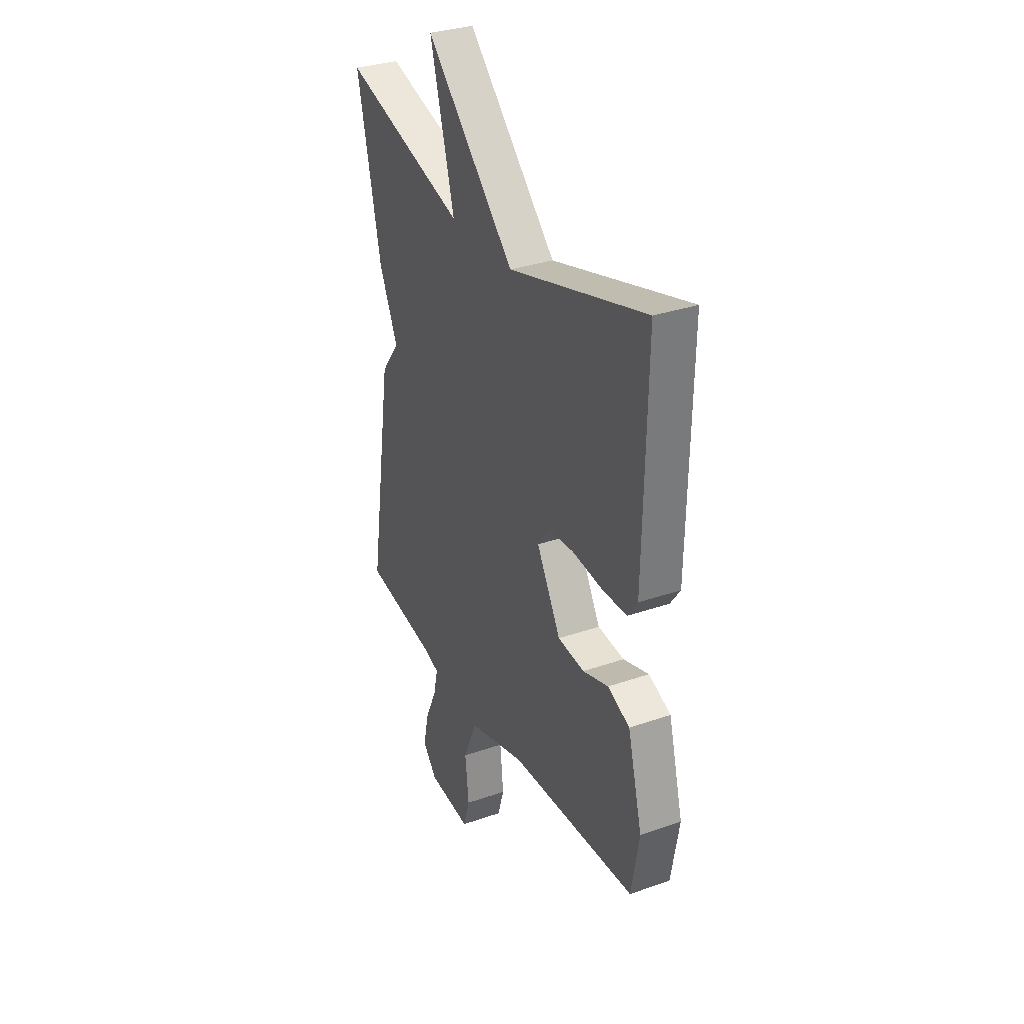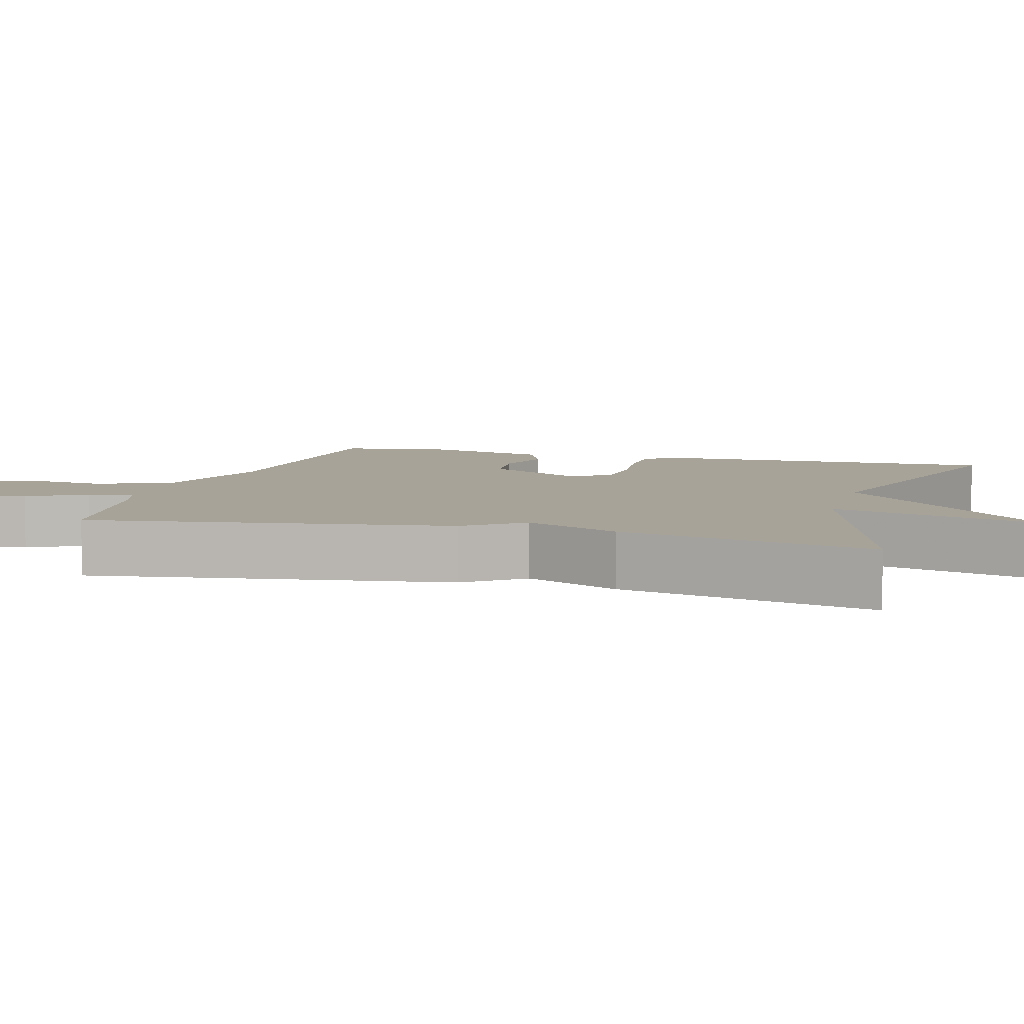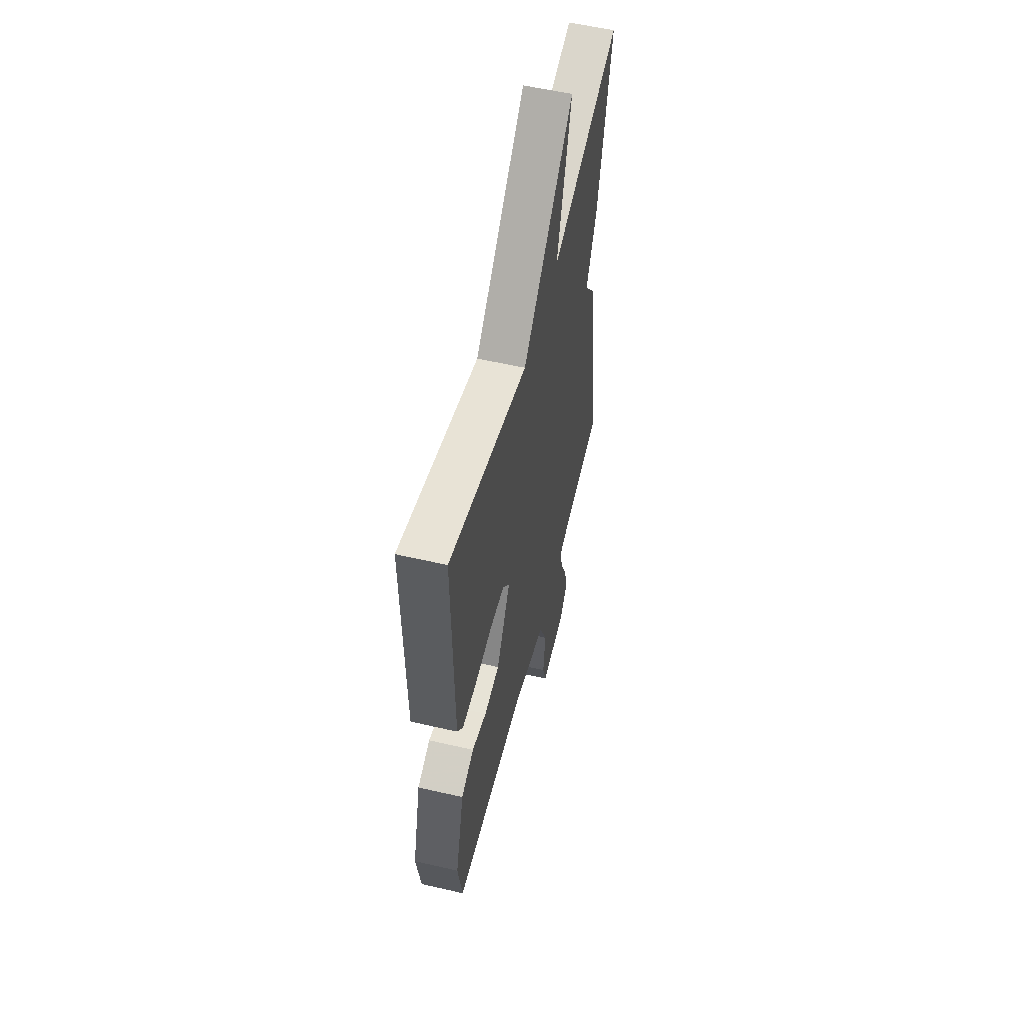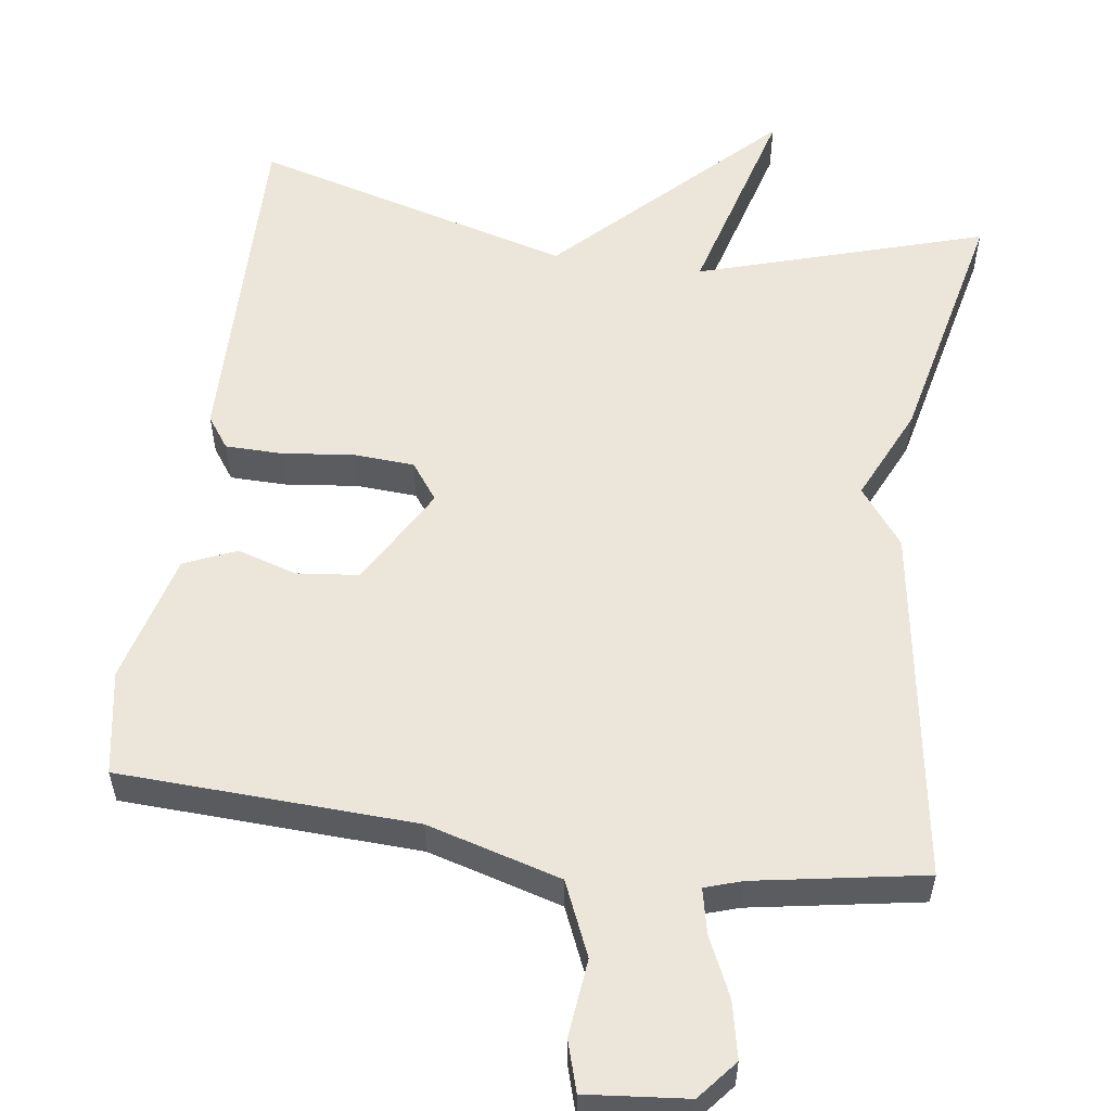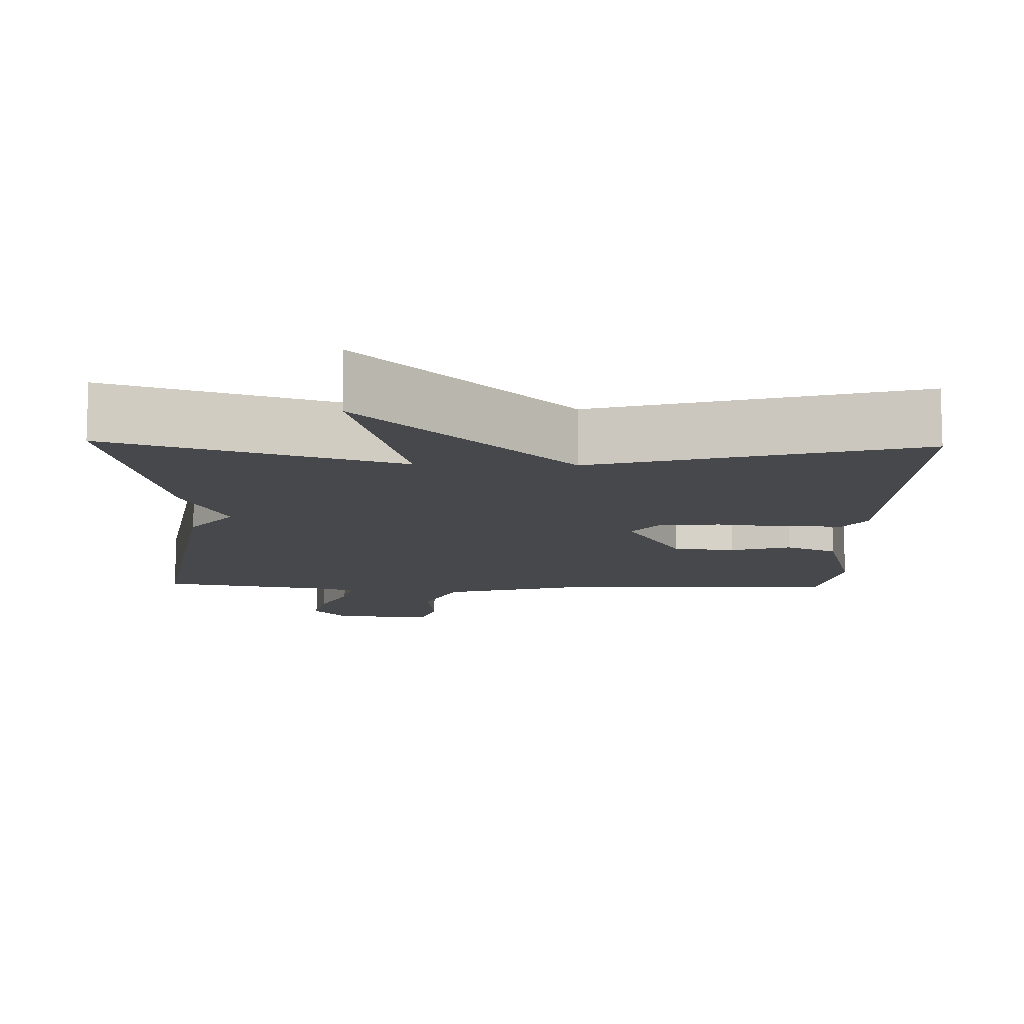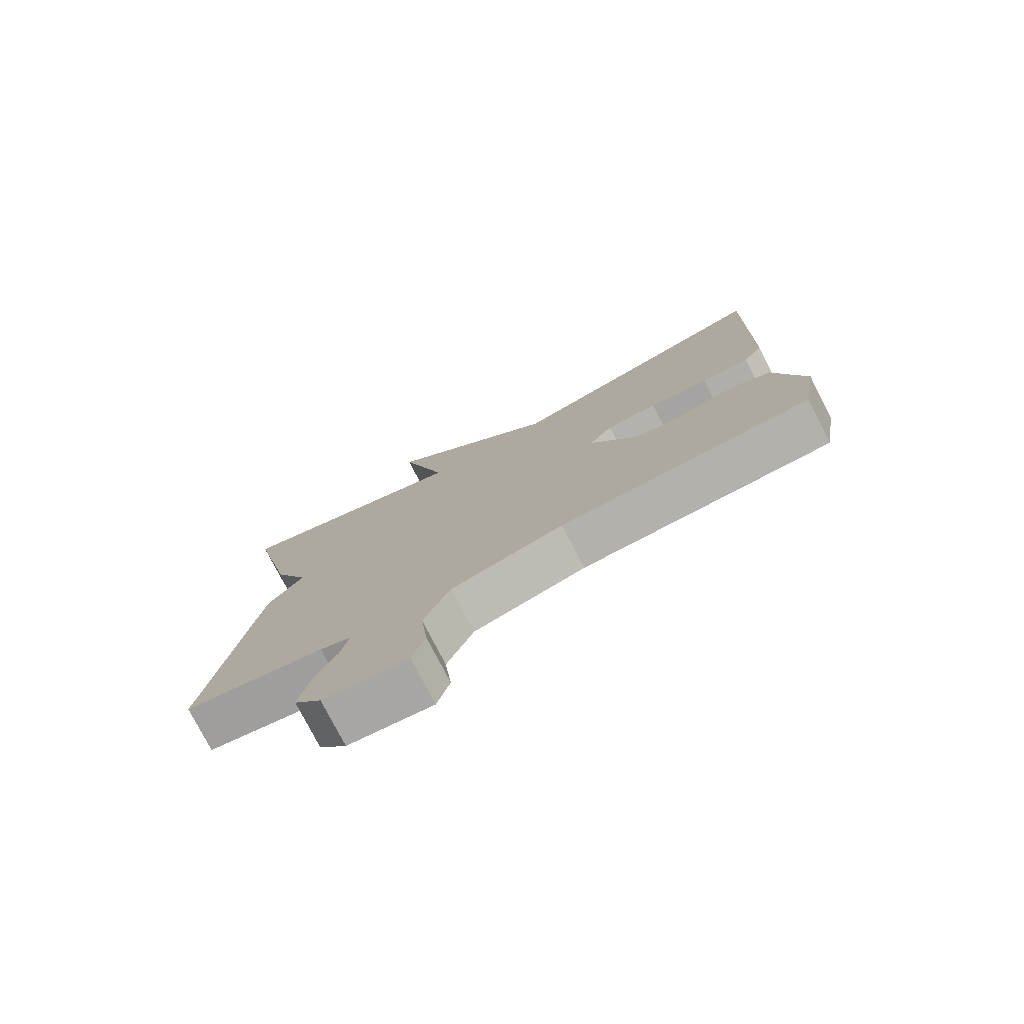
<metadata>
{"format":"obj","ext":"obj","renderer":"f3d","projection":"perspective","resolution":1024,"background":"white","views":[{"elev":32.2,"azim":64.0,"up":"+Z"},{"elev":6.8,"azim":-73.9,"up":"+Y"},{"elev":55.7,"azim":103.7,"up":"+Z"},{"elev":55.9,"azim":-172.0,"up":"+Y"},{"elev":-11.2,"azim":-1.7,"up":"+Y"},{"elev":-77.5,"azim":27.2,"up":"+Z"}]}
</metadata>
<code>
v -0.5 0.07 0.5
v -0.122 0.07 0.383
v -0.197 0.07 0.657
v 0.078 0.07 0.383
v 0.5 0.07 0.5
v 0.491 0.07 0.042
v 0.461 0.07 0
v 0.385 0.07 -0.001
v 0.292 0.07 0.01
v 0.212 0.07 0.005
v 0.176 0.07 -0.044
v 0.25 0.07 -0.175
v 0.332 0.07 -0.184
v 0.411 0.07 -0.16
v 0.479 0.07 -0.19
v 0.524 0.07 -0.362
v 0.5 0.07 -0.5
v 0.11 0.07 -0.517
v -0.066 0.07 -0.567
v -0.108 0.07 -0.664
v -0.097 0.07 -0.766
v -0.117 0.07 -0.832
v -0.25 0.07 -0.819
v -0.293 0.07 -0.767
v -0.277 0.07 -0.692
v -0.241 0.07 -0.614
v -0.228 0.07 -0.555
v -0.277 0.07 -0.539
v -0.5 0.07 -0.5
v -0.427 0.07 -0.03
v -0.37 0.07 0.045
v -0.427 0.07 0.17
v -0.5 0 0.5
v -0.122 0 0.383
v -0.197 0 0.657
v 0.078 0 0.383
v 0.5 0 0.5
v 0.491 0 0.042
v 0.461 0 0
v 0.385 0 -0.001
v 0.292 0 0.01
v 0.212 0 0.005
v 0.176 0 -0.044
v 0.25 0 -0.175
v 0.332 0 -0.184
v 0.411 0 -0.16
v 0.479 0 -0.19
v 0.524 0 -0.362
v 0.5 0 -0.5
v 0.11 0 -0.517
v -0.066 0 -0.567
v -0.108 0 -0.664
v -0.097 0 -0.766
v -0.117 0 -0.832
v -0.25 0 -0.819
v -0.293 0 -0.767
v -0.277 0 -0.692
v -0.241 0 -0.614
v -0.228 0 -0.555
v -0.277 0 -0.539
v -0.5 0 -0.5
v -0.427 0 -0.03
v -0.37 0 0.045
v -0.427 0 0.17
f 31 32 1 2
f 28 29 30 31
f 27 28 31 2
f 24 25 26
f 23 24 26
f 22 23 26
f 21 22 26
f 20 21 26
f 19 20 26 27
f 18 19 27 2
f 16 17 18
f 15 16 18
f 14 15 18
f 13 14 18
f 12 13 18
f 11 12 18 2
f 7 8 9
f 6 7 9
f 5 6 9
f 4 5 9
f 4 9 10
f 4 10 11
f 3 4 11
f 2 3 11
f 34 33 64 63
f 63 62 61 60
f 34 63 60 59
f 58 57 56
f 58 56 55
f 58 55 54
f 58 54 53
f 58 53 52
f 59 58 52 51
f 34 59 51 50
f 50 49 48
f 50 48 47
f 50 47 46
f 50 46 45
f 50 45 44
f 34 50 44 43
f 41 40 39
f 41 39 38
f 41 38 37
f 41 37 36
f 42 41 36
f 43 42 36
f 43 36 35
f 43 35 34
f 1 33 34 2
f 2 34 35 3
f 3 35 36 4
f 4 36 37 5
f 5 37 38 6
f 6 38 39 7
f 7 39 40 8
f 8 40 41 9
f 9 41 42 10
f 10 42 43 11
f 11 43 44 12
f 12 44 45 13
f 13 45 46 14
f 14 46 47 15
f 15 47 48 16
f 16 48 49 17
f 17 49 50 18
f 18 50 51 19
f 19 51 52 20
f 20 52 53 21
f 21 53 54 22
f 22 54 55 23
f 23 55 56 24
f 24 56 57 25
f 25 57 58 26
f 26 58 59 27
f 27 59 60 28
f 28 60 61 29
f 29 61 62 30
f 30 62 63 31
f 31 63 64 32
f 32 64 33 1

</code>
